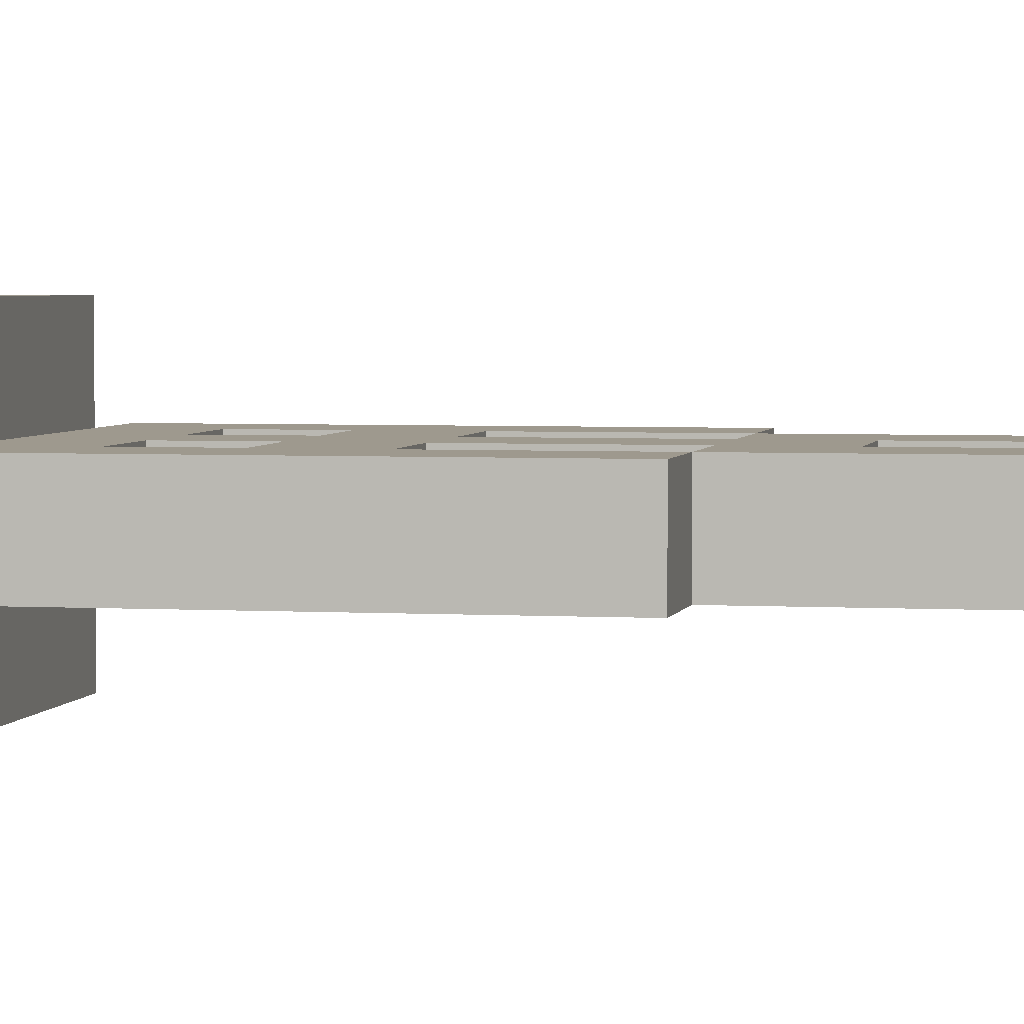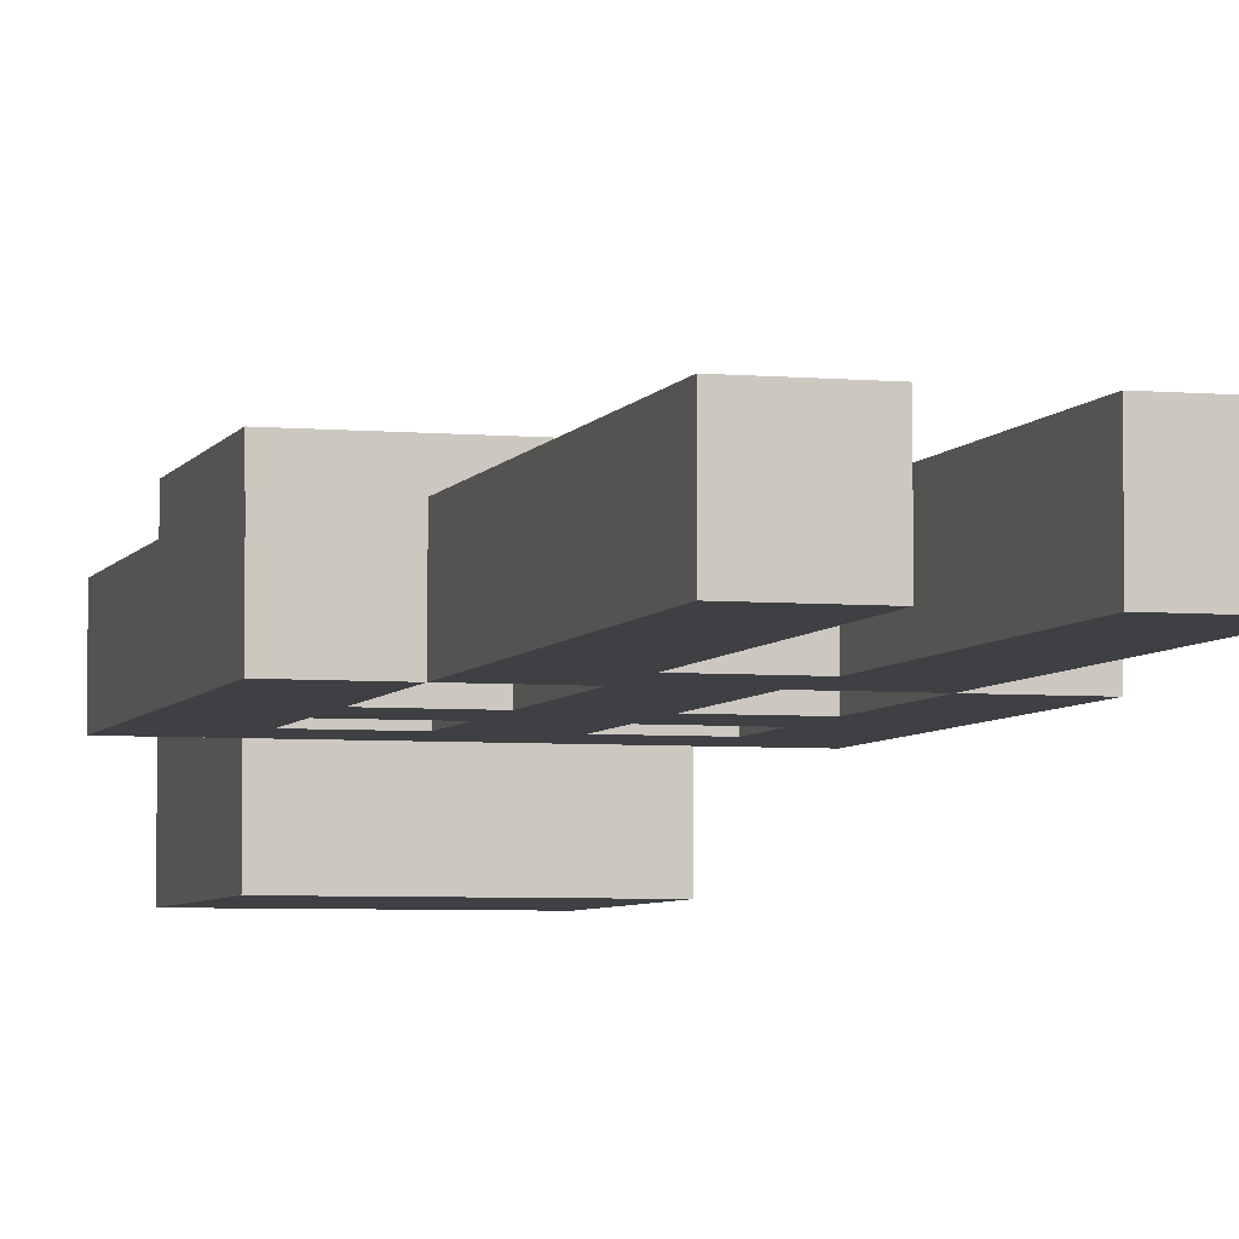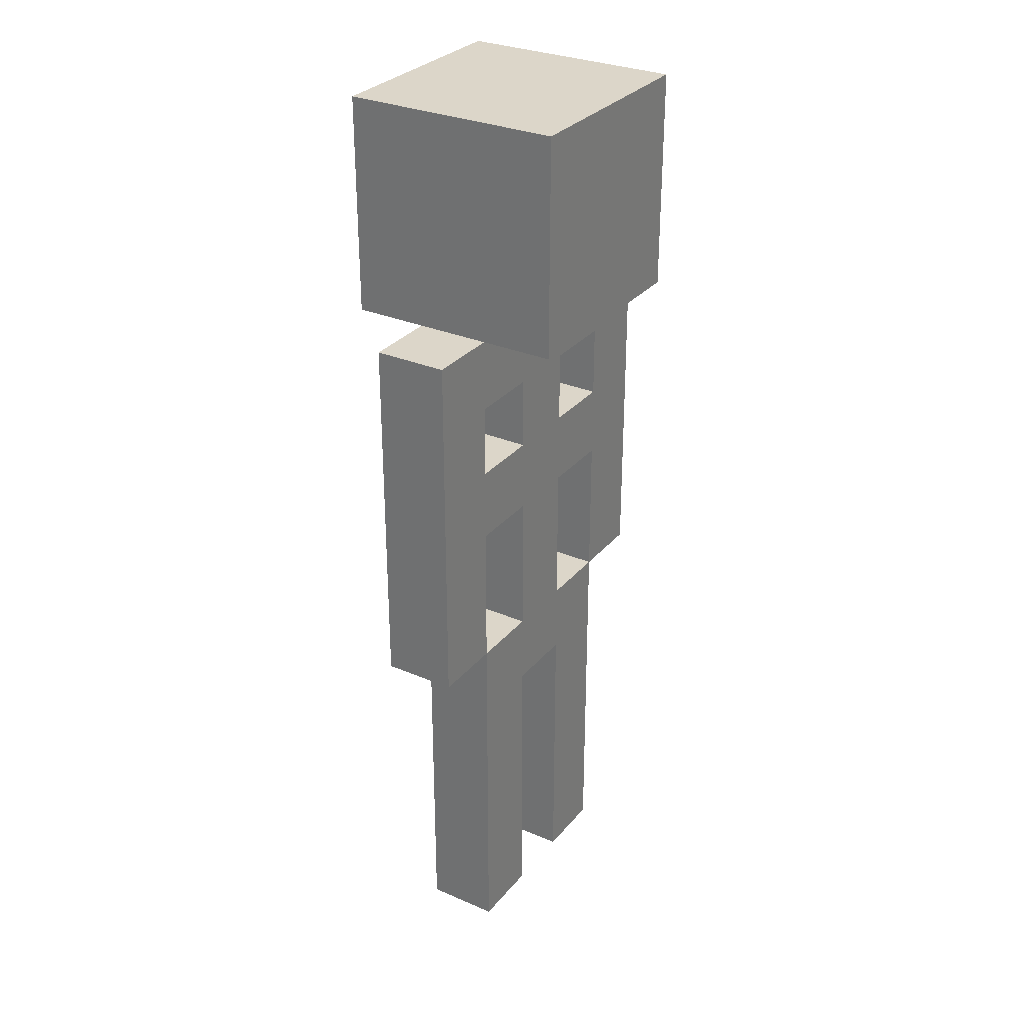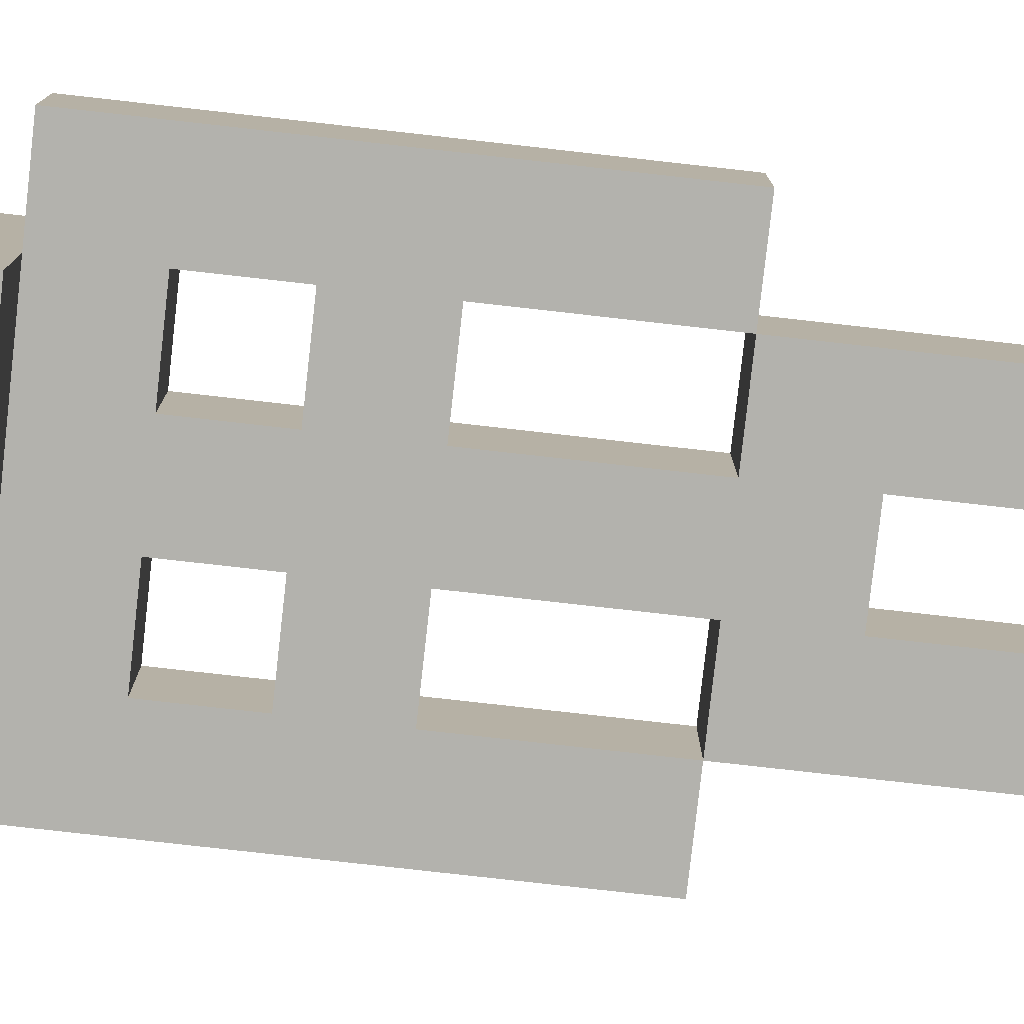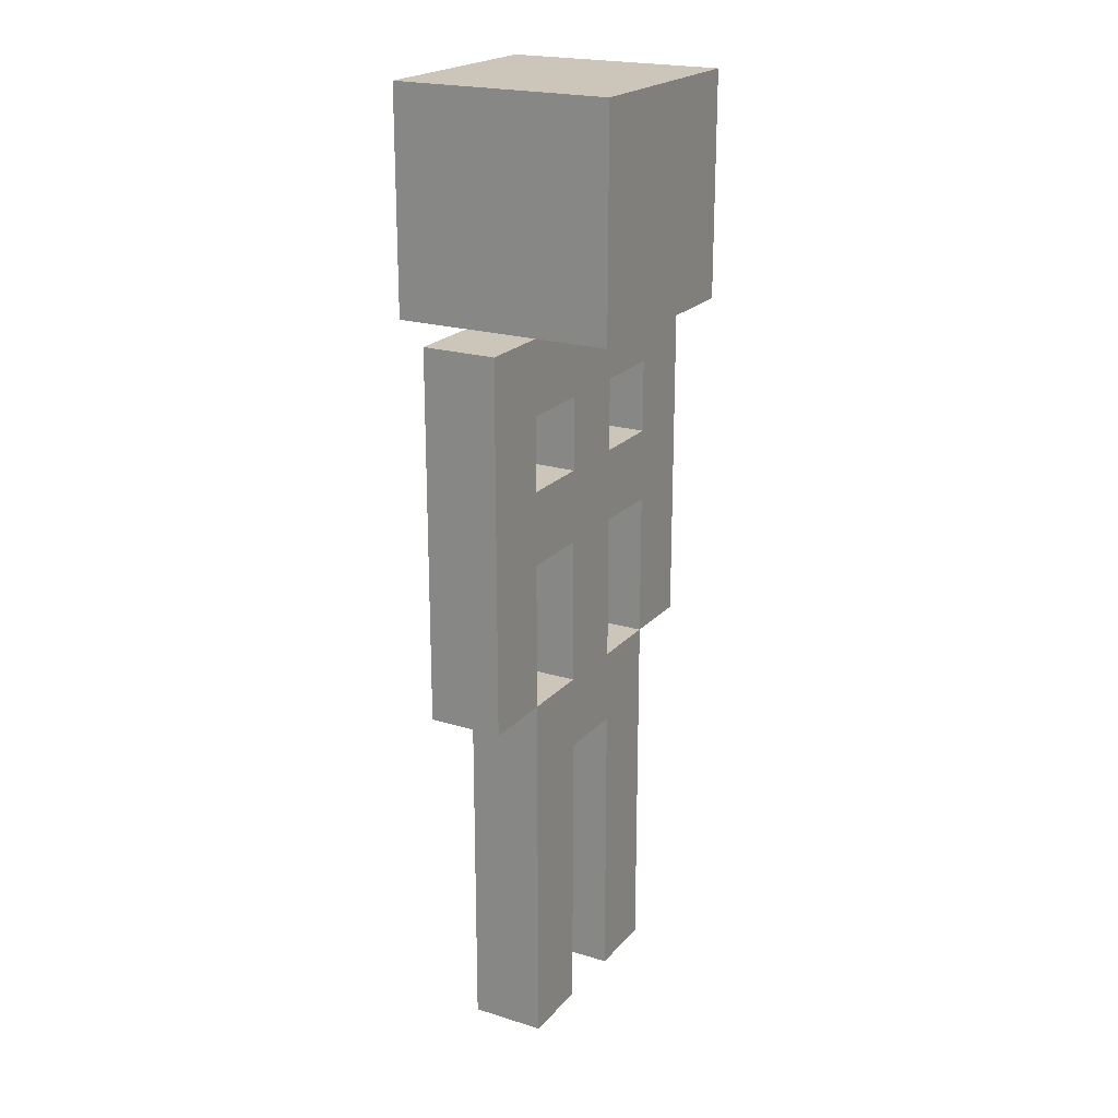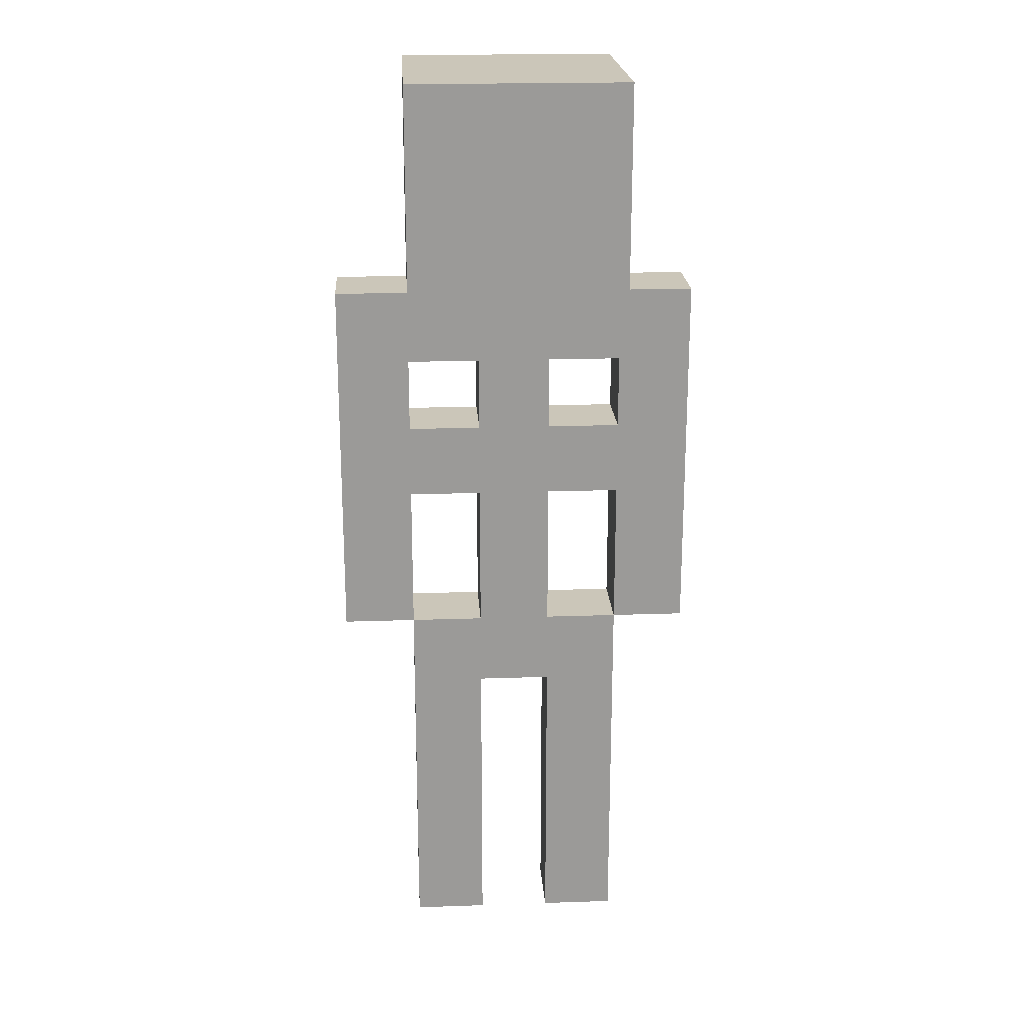
<metadata>
{"format":"obj","ext":"obj","renderer":"f3d","projection":"perspective","resolution":1024,"background":"white","views":[{"elev":3.5,"azim":-78.6,"up":"+Z"},{"elev":-5.0,"azim":-15.9,"up":"+Z"},{"elev":30.2,"azim":-58.0,"up":"+Y"},{"elev":-79.4,"azim":-96.4,"up":"+Z"},{"elev":20.9,"azim":-61.0,"up":"+Y"},{"elev":20.9,"azim":176.5,"up":"+Y"}]}
</metadata>
<code>
o
v -0.3 0.5 0.1
v -0.3 0.5 0
v -0.3 0.7 0.1
v -0.3 0.7 0
v -0.3 0.8 0.1
v -0.3 0.8 0
v -0.3 1 0.1
v -0.3 1 0
v -0.2 0 0.1
v -0.2 0 0
v -0.2 0.1 0.1
v -0.2 0.1 0
v -0.2 0.3 0.1
v -0.2 0.3 0
v -0.2 0.5 0.1
v -0.2 0.5 0
v -0.2 1 0.2
v -0.2 1 0.1
v -0.2 1 0
v -0.2 1 -0.1
v -0.2 1.2 0.2
v -0.2 1.2 0.1
v -0.2 1.3 0.2
v -0.2 1.3 0.1
v -0.2 1.3 -0.1
v -0.1 0.5 0.1
v -0.1 0.5 0
v -0.1 0.6 0.1
v -0.1 0.6 0
v -0.1 0.7 0.1
v -0.1 0.7 0
v -0.1 0.8 0.1
v -0.1 0.8 0
v -0.1 0.9 0.1
v -0.1 0.9 0
v 0 0 0.1
v 0 0 0
v 0 0.3 0.1
v 0 0.3 0
v 0 0.4 0.1
v 0 0.4 0
v 0.1 0.5 0.1
v 0.1 0.5 0
v 0.1 0.7 0.1
v 0.1 0.7 0
v 0.1 0.8 0.1
v 0.1 0.8 0
v 0.1 0.9 0.1
v 0.1 0.9 0
v -0.2 0.5 0.1
v -0.2 0.5 0
v -0.2 0.7 0.1
v -0.2 0.7 0
v -0.2 0.8 0.1
v -0.2 0.8 0
v -0.2 0.9 0.1
v -0.2 0.9 0
v -0.1 0 0.1
v -0.1 0 0
v -0.1 0.1 0.1
v -0.1 0.1 0
v -0.1 0.3 0.1
v -0.1 0.3 0
v -0.1 0.4 0.1
v -0.1 0.4 0
v 0 0.5 0.1
v 0 0.5 0
v 0 0.6 0.1
v 0 0.6 0
v 0 0.7 0.1
v 0 0.7 0
v 0 0.8 0.1
v 0 0.8 0
v 0 0.9 0.1
v 0 0.9 0
v 0.1 0 0.1
v 0.1 0 0
v 0.1 0.3 0.1
v 0.1 0.3 0
v 0.1 0.5 0.1
v 0.1 0.5 0
v 0.1 1 0.2
v 0.1 1 0.1
v 0.1 1 0
v 0.1 1 -0.1
v 0.1 1.1 0.1
v 0.1 1.1 0
v 0.1 1.2 0.2
v 0.1 1.2 0
v 0.1 1.2 -0.1
v 0.1 1.3 0.2
v 0.1 1.3 0
v 0.1 1.3 -0.1
v 0.2 0.5 0.1
v 0.2 0.5 0
v 0.2 1 0.1
v 0.2 1 0
v -0.2 1 0.2
v -0.2 1.2 0.2
v -0.2 1.3 0.2
v 0 1 0.2
v 0 1.2 0.2
v 0 1.3 0.2
v 0.1 1 0.2
v 0.1 1.2 0.2
v 0.1 1.3 0.2
v -0.3 0.5 0.1
v -0.3 0.7 0.1
v -0.3 0.8 0.1
v -0.3 1 0.1
v -0.2 0 0.1
v -0.2 0.1 0.1
v -0.2 0.3 0.1
v -0.2 0.5 0.1
v -0.2 0.7 0.1
v -0.2 0.8 0.1
v -0.2 0.9 0.1
v -0.2 1 0.1
v -0.1 0 0.1
v -0.1 0.1 0.1
v -0.1 0.3 0.1
v -0.1 0.4 0.1
v -0.1 0.5 0.1
v -0.1 0.6 0.1
v -0.1 0.7 0.1
v -0.1 0.8 0.1
v -0.1 0.9 0.1
v 0 0 0.1
v 0 0.3 0.1
v 0 0.4 0.1
v 0 0.5 0.1
v 0 0.6 0.1
v 0 0.7 0.1
v 0 0.8 0.1
v 0 0.9 0.1
v 0 1 0.1
v 0.1 0 0.1
v 0.1 0.3 0.1
v 0.1 0.5 0.1
v 0.1 0.7 0.1
v 0.1 0.8 0.1
v 0.1 0.9 0.1
v 0.1 1 0.1
v 0.2 0.5 0.1
v 0.2 1 0.1
v -0.3 0.5 0
v -0.3 0.7 0
v -0.3 0.8 0
v -0.3 1 0
v -0.2 0 0
v -0.2 0.1 0
v -0.2 0.3 0
v -0.2 0.5 0
v -0.2 0.7 0
v -0.2 0.8 0
v -0.2 0.9 0
v -0.2 1 0
v -0.1 0 0
v -0.1 0.1 0
v -0.1 0.3 0
v -0.1 0.4 0
v -0.1 0.5 0
v -0.1 0.6 0
v -0.1 0.7 0
v -0.1 0.8 0
v -0.1 0.9 0
v 0 0 0
v 0 0.3 0
v 0 0.4 0
v 0 0.5 0
v 0 0.6 0
v 0 0.7 0
v 0 0.8 0
v 0 0.9 0
v 0.1 0 0
v 0.1 0.3 0
v 0.1 0.5 0
v 0.1 0.7 0
v 0.1 0.8 0
v 0.1 0.9 0
v 0.1 1 0
v 0.2 0.5 0
v 0.2 1 0
v -0.2 1 -0.1
v -0.2 1.3 -0.1
v -0.1 1.2 -0.1
v -0.1 1.3 -0.1
v 0.1 1 -0.1
v 0.1 1.2 -0.1
v 0.1 1.3 -0.1
v -0.2 0 0.1
v -0.1 0 0.1
v 0 0 0.1
v 0.1 0 0.1
v -0.2 0 0
v -0.1 0 0
v 0 0 0
v 0.1 0 0
v -0.1 0.4 0.1
v 0 0.4 0.1
v -0.1 0.4 0
v 0 0.4 0
v -0.3 0.5 0.1
v -0.2 0.5 0.1
v 0.1 0.5 0.1
v 0.2 0.5 0.1
v -0.3 0.5 0
v -0.2 0.5 0
v 0.1 0.5 0
v 0.2 0.5 0
v -0.2 0.7 0.1
v -0.1 0.7 0.1
v 0 0.7 0.1
v 0.1 0.7 0.1
v -0.2 0.7 0
v -0.1 0.7 0
v 0 0.7 0
v 0.1 0.7 0
v -0.2 0.9 0.1
v -0.1 0.9 0.1
v 0 0.9 0.1
v 0.1 0.9 0.1
v -0.2 0.9 0
v -0.1 0.9 0
v 0 0.9 0
v 0.1 0.9 0
v -0.2 1 0.2
v 0 1 0.2
v 0.1 1 0.2
v -0.2 1 0.1
v 0 1 0.1
v 0.1 1 0.1
v -0.2 1 0
v 0.1 1 0
v -0.2 1 -0.1
v 0.1 1 -0.1
v -0.2 0.5 0.1
v -0.1 0.5 0.1
v 0 0.5 0.1
v 0.1 0.5 0.1
v -0.2 0.5 0
v -0.1 0.5 0
v 0 0.5 0
v 0.1 0.5 0
v -0.2 0.8 0.1
v -0.1 0.8 0.1
v 0 0.8 0.1
v 0.1 0.8 0.1
v -0.2 0.8 0
v -0.1 0.8 0
v 0 0.8 0
v 0.1 0.8 0
v -0.3 1 0.1
v -0.2 1 0.1
v 0.1 1 0.1
v 0.2 1 0.1
v -0.3 1 0
v -0.2 1 0
v 0.1 1 0
v 0.2 1 0
v -0.2 1.3 0.2
v 0 1.3 0.2
v 0.1 1.3 0.2
v -0.2 1.3 0.1
v 0 1.3 0.1
v -0.1 1.3 0
v 0.1 1.3 0
v -0.2 1.3 -0.1
v -0.1 1.3 -0.1
v 0.1 1.3 -0.1
f 3 2 1
f 4 2 3
f 5 4 3
f 6 4 5
f 7 6 5
f 8 6 7
f 11 10 9
f 12 10 11
f 13 12 11
f 14 12 13
f 15 14 13
f 16 14 15
f 21 19 18
f 21 20 19
f 21 18 17
f 22 20 21
f 23 22 21
f 24 20 22
f 24 22 23
f 25 20 24
f 28 27 26
f 29 27 28
f 30 29 28
f 31 29 30
f 34 33 32
f 35 33 34
f 38 37 36
f 39 37 38
f 40 39 38
f 41 39 40
f 44 43 42
f 45 43 44
f 48 47 46
f 49 47 48
f 50 51 52
f 52 51 53
f 54 55 56
f 56 55 57
f 58 59 60
f 60 59 61
f 60 61 62
f 62 61 63
f 62 63 64
f 64 63 65
f 66 67 68
f 68 67 69
f 68 69 70
f 70 69 71
f 72 73 74
f 74 73 75
f 76 77 78
f 78 77 79
f 78 79 80
f 80 79 81
f 83 84 86
f 84 85 86
f 82 83 86
f 86 85 87
f 82 86 88
f 86 87 88
f 87 85 89
f 88 87 89
f 89 85 90
f 88 89 91
f 89 90 92
f 91 89 92
f 92 90 93
f 94 95 96
f 96 95 97
f 101 99 98
f 102 100 99
f 102 99 101
f 103 100 102
f 104 102 101
f 105 103 102
f 105 102 104
f 106 103 105
f 114 108 107
f 115 109 108
f 115 108 114
f 116 110 109
f 116 109 115
f 117 110 116
f 118 110 117
f 119 112 111
f 120 113 112
f 120 112 119
f 121 114 113
f 121 113 120
f 122 114 121
f 123 114 122
f 125 116 115
f 126 116 125
f 127 118 117
f 130 123 122
f 131 124 123
f 131 123 130
f 132 126 125
f 132 124 131
f 132 125 124
f 133 126 132
f 134 127 126
f 134 126 133
f 135 118 127
f 135 127 134
f 136 118 135
f 137 129 128
f 138 131 130
f 138 129 137
f 138 130 129
f 139 131 138
f 140 134 133
f 141 134 140
f 142 136 135
f 143 136 142
f 144 141 140
f 144 143 142
f 144 142 141
f 144 140 139
f 145 143 144
f 146 147 153
f 147 148 154
f 153 147 154
f 148 149 155
f 154 148 155
f 155 149 156
f 156 149 157
f 150 151 158
f 151 152 159
f 158 151 159
f 152 153 160
f 159 152 160
f 160 153 161
f 161 153 162
f 154 155 164
f 164 155 165
f 156 157 166
f 161 162 169
f 162 163 170
f 169 162 170
f 164 165 171
f 170 163 171
f 163 164 171
f 171 165 172
f 165 166 173
f 172 165 173
f 166 157 174
f 173 166 174
f 167 168 175
f 169 170 176
f 175 168 176
f 168 169 176
f 176 170 177
f 172 173 178
f 178 173 179
f 174 157 180
f 180 157 181
f 178 179 182
f 180 181 182
f 179 180 182
f 177 178 182
f 182 181 183
f 184 185 186
f 186 185 187
f 184 186 188
f 186 187 189
f 188 186 189
f 189 187 190
f 195 192 191
f 196 192 195
f 197 194 193
f 198 194 197
f 201 200 199
f 202 200 201
f 207 204 203
f 208 204 207
f 209 206 205
f 210 206 209
f 215 212 211
f 216 212 215
f 217 214 213
f 218 214 217
f 223 220 219
f 224 220 223
f 225 222 221
f 226 222 225
f 230 228 227
f 231 229 228
f 231 228 230
f 232 229 231
f 235 234 233
f 236 234 235
f 237 238 241
f 241 238 242
f 239 240 243
f 243 240 244
f 245 246 249
f 249 246 250
f 247 248 251
f 251 248 252
f 253 254 257
f 257 254 258
f 255 256 259
f 259 256 260
f 261 262 264
f 262 263 265
f 264 262 265
f 264 265 266
f 265 263 267
f 266 265 267
f 264 266 268
f 266 267 269
f 268 266 269
f 269 267 270

</code>
